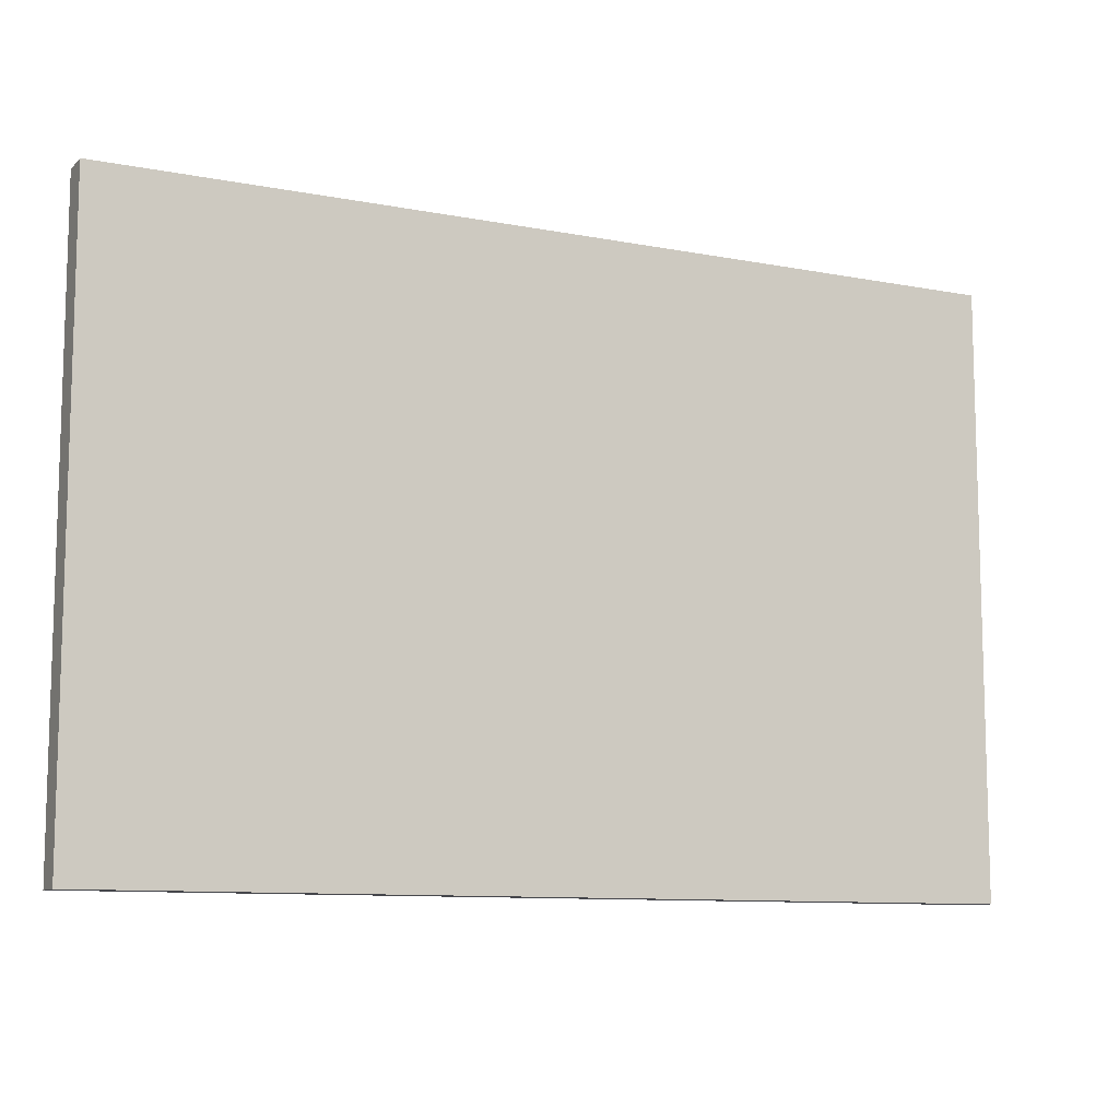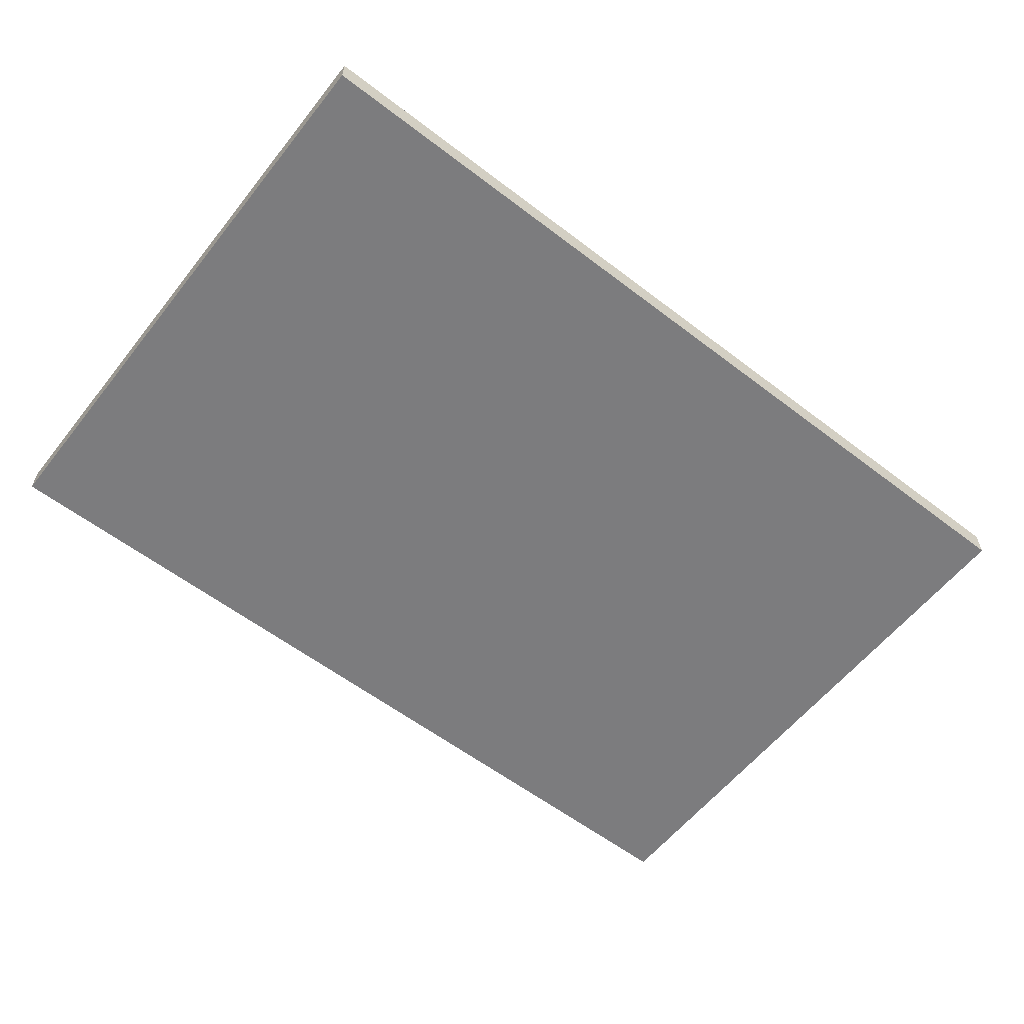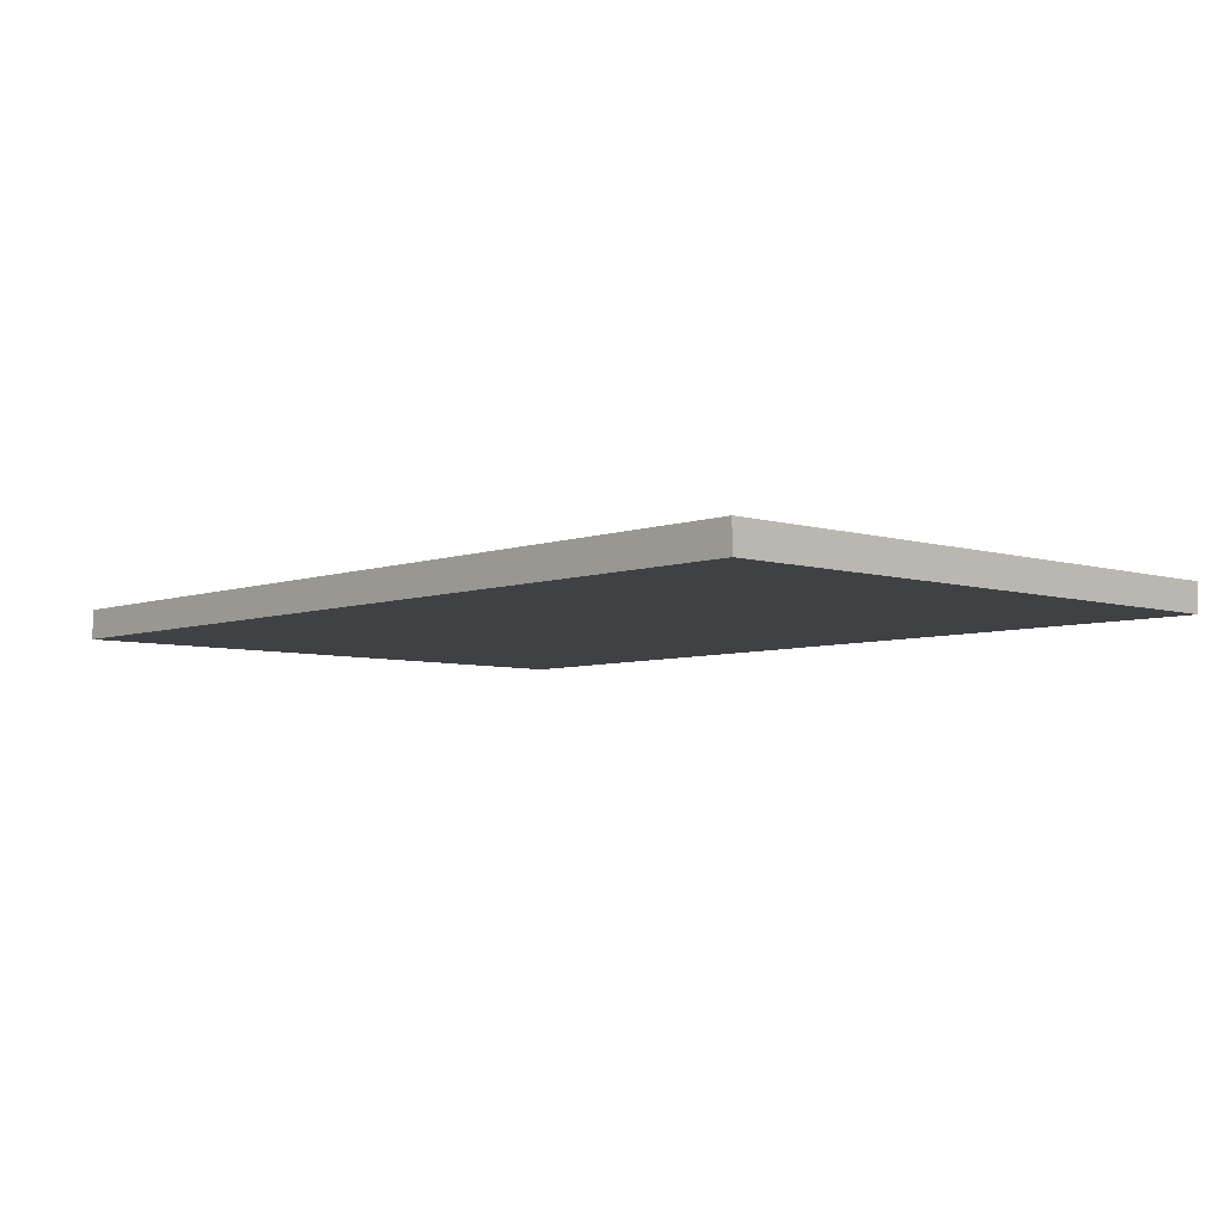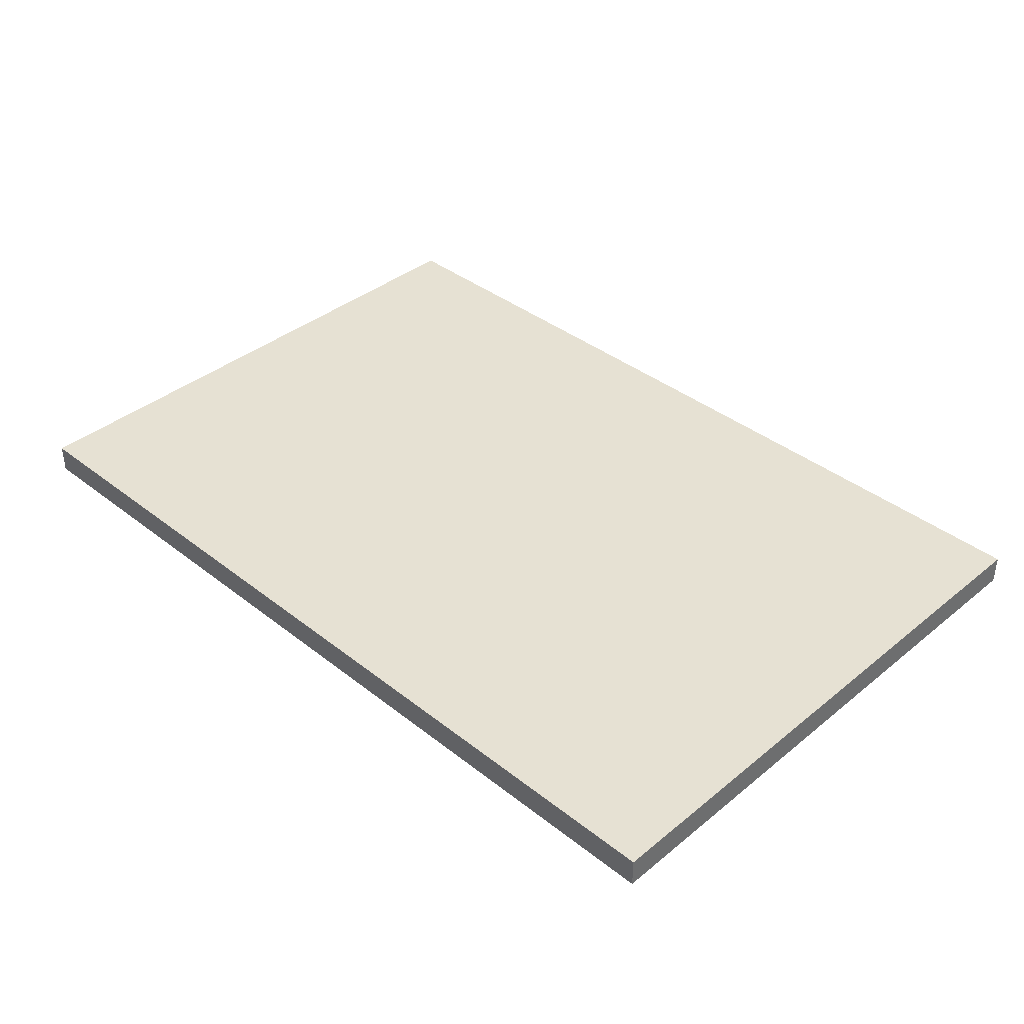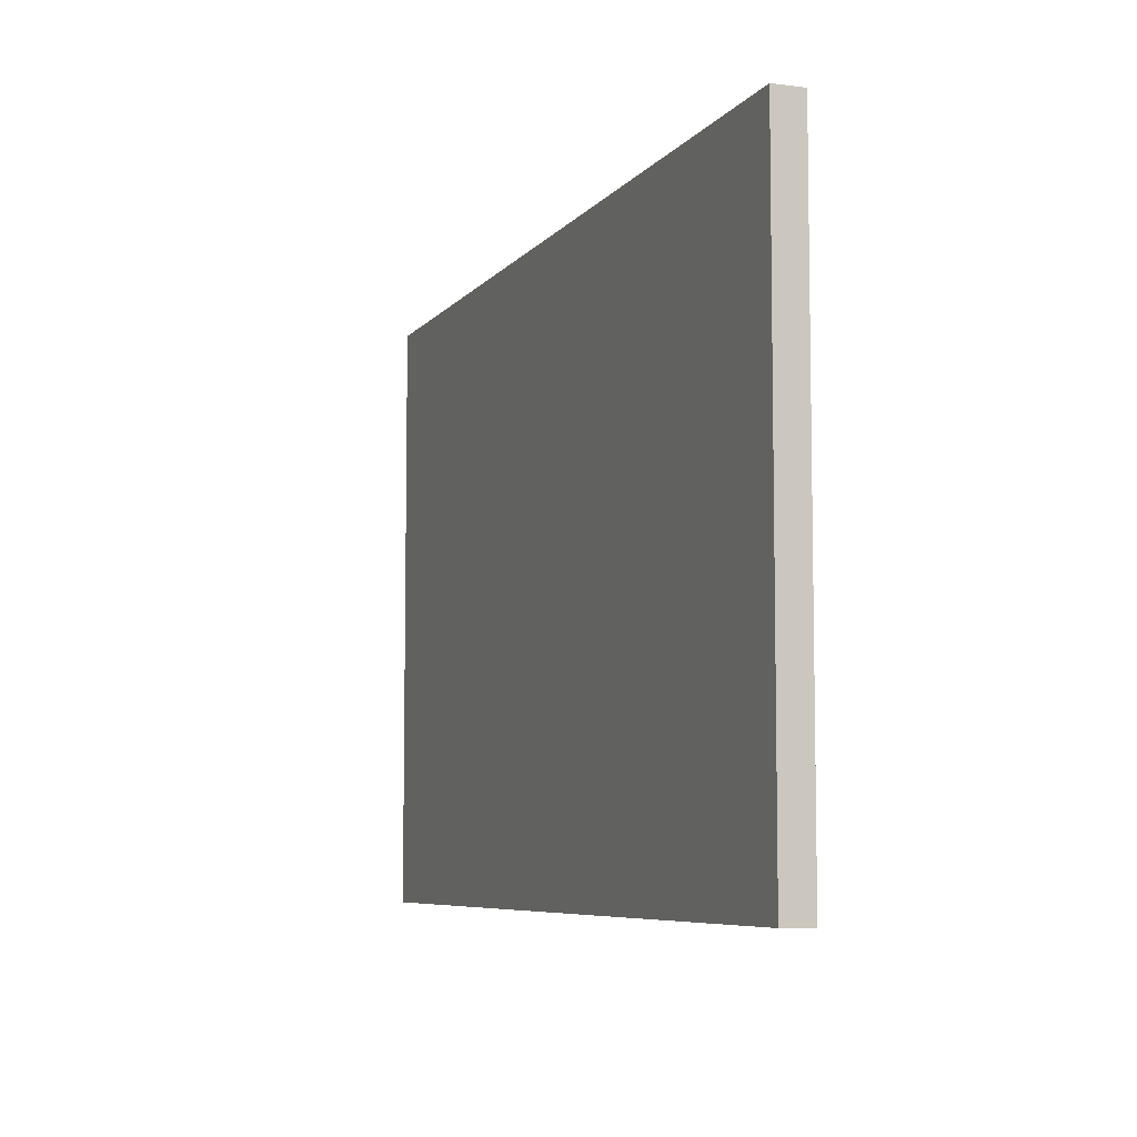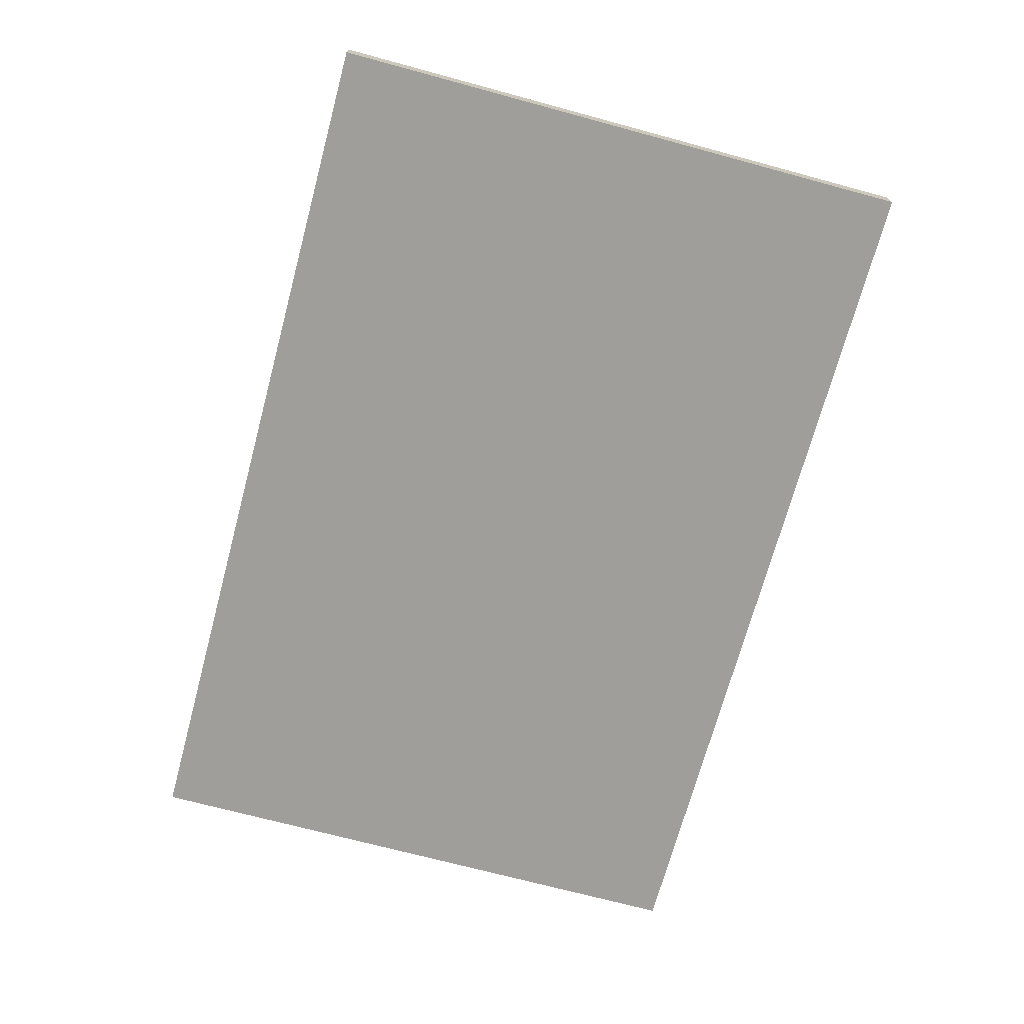
<metadata>
{"format":"obj","ext":"obj","renderer":"f3d","projection":"perspective","resolution":1024,"background":"white","views":[{"elev":-10.1,"azim":-26.2,"up":"+Z"},{"elev":-58.9,"azim":141.8,"up":"+Y"},{"elev":-5.8,"azim":-132.8,"up":"+Y"},{"elev":38.7,"azim":44.5,"up":"+Y"},{"elev":-6.8,"azim":-110.6,"up":"+Z"},{"elev":-70.8,"azim":74.9,"up":"+Y"}]}
</metadata>
<code>
o LisboaVivaCardV2
g Cube
v 0 0 0
v -0.15 0 0
v 0 0.005 0
v -0.15 0.005 0
v -0.15 0 0
v -0.15 0 -0.1
v -0.15 0.005 0
v -0.15 0.005 -0.1
v -0.15 0 -0.1
v 0 0 -0.1
v -0.15 0.005 -0.1
v 0 0.005 -0.1
v 0 0 -0.1
v 0 0 0
v 0 0.005 -0.1
v 0 0.005 0
v 0 0.005 0
v -0.15 0.005 0
v 0 0.005 -0.1
v -0.15 0.005 -0.1
v 0 0 -0.1
v -0.15 0 -0.1
v 0 0 0
v -0.15 0 0
g Cube
f 3 4 2 1
f 7 8 6 5
f 11 12 10 9
f 15 16 14 13
f 19 20 18 17
f 23 24 22 21

</code>
